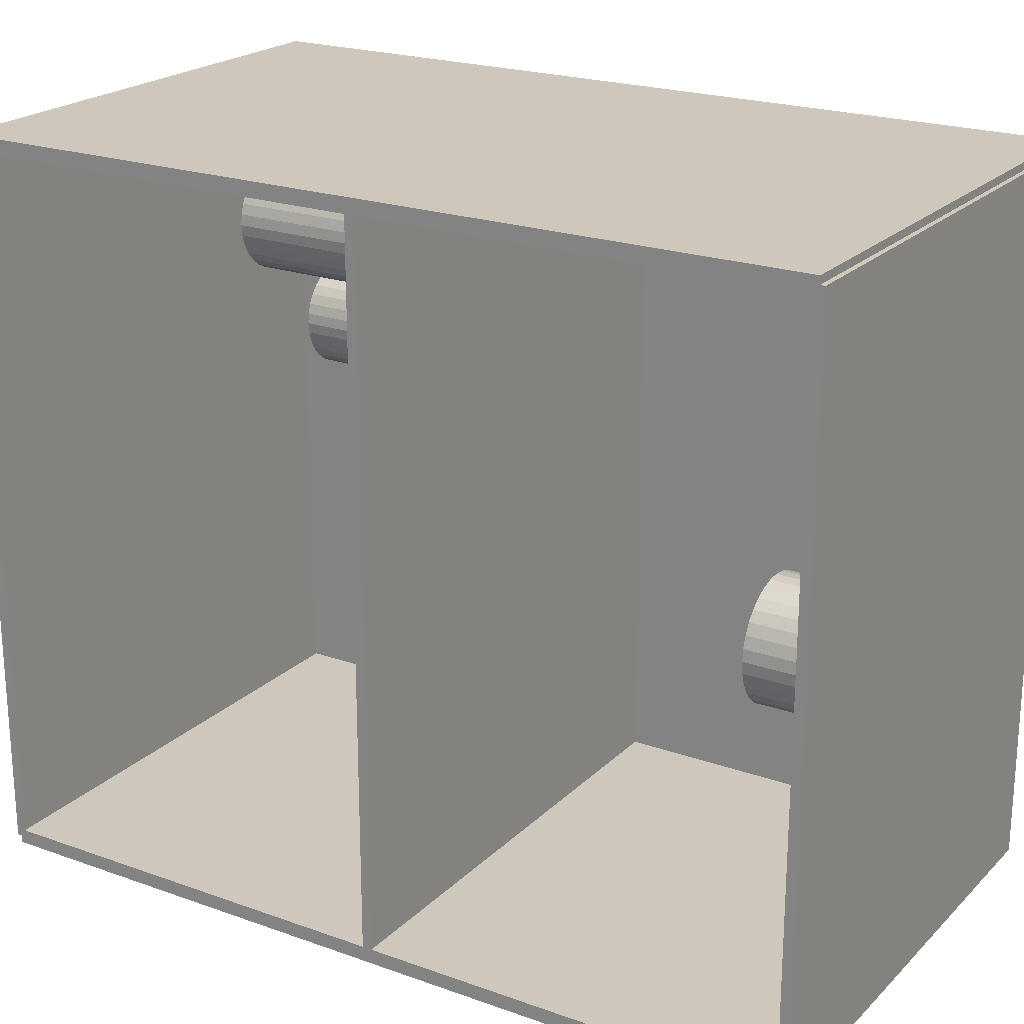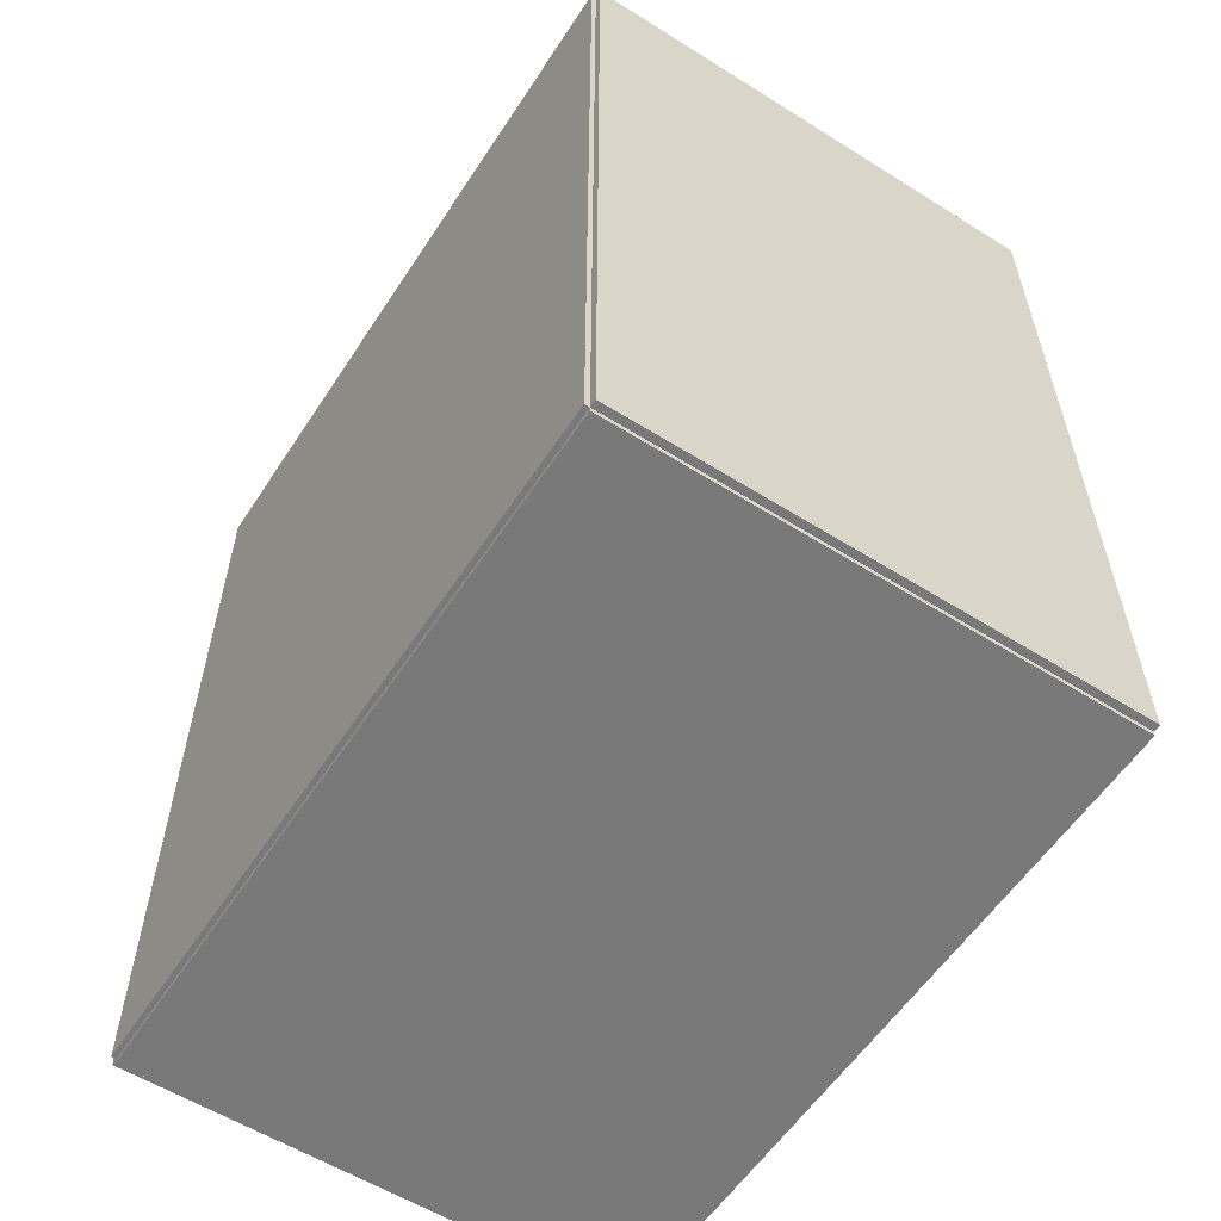
<metadata>
{"format":"obj","ext":"obj","renderer":"f3d","projection":"perspective","resolution":1024,"background":"white","views":[{"elev":21.8,"azim":122.0,"up":"+Y"},{"elev":-57.8,"azim":-33.0,"up":"+Z"}]}
</metadata>
<code>
v -0.1104 -0.1569 -0.002113
v -0.1104 -0.1569 0.002113
v -0.1104 0.1569 -0.002113
v -0.1104 0.1569 0.002113
v 0.1104 -0.1569 -0.002113
v 0.1104 -0.1569 0.002113
v 0.1104 0.1569 -0.002113
v 0.1104 0.1569 0.002113
v -0.1083 -0.1569 0
v -0.1125 -0.1569 0
v -0.1083 0.1569 0
v -0.1125 0.1569 0
v -0.1083 -0.1569 0.375
v -0.1125 -0.1569 0.375
v -0.1083 0.1569 0.375
v -0.1125 0.1569 0.375
v -0.1104 -0.1569 0.1854
v -0.1104 -0.1569 0.1896
v -0.1104 0.1569 0.1854
v -0.1104 0.1569 0.1896
v 0.1104 -0.1569 0.1854
v 0.1104 -0.1569 0.1896
v 0.1104 0.1569 0.1854
v 0.1104 0.1569 0.1896
v -0.1104 0.1537 0.375
v -0.1104 0.1602 0.375
v -0.1104 0.1537 0
v -0.1104 0.1602 0
v 0.1104 0.1537 0.375
v 0.1104 0.1602 0.375
v 0.1104 0.1537 0
v 0.1104 0.1602 0
v -0.1104 -0.1537 0
v -0.1104 -0.1602 0
v -0.1104 -0.1537 0.375
v -0.1104 -0.1602 0.375
v 0.1104 -0.1537 0
v 0.1104 -0.1602 0
v 0.1104 -0.1537 0.375
v 0.1104 -0.1602 0.375
v -0.1104 -0.1569 0.3729
v -0.1104 -0.1569 0.3771
v -0.1104 0.1569 0.3729
v -0.1104 0.1569 0.3771
v 0.1104 -0.1569 0.3729
v 0.1104 -0.1569 0.3771
v 0.1104 0.1569 0.3729
v 0.1104 0.1569 0.3771
v -0.03699 -0.04583 0.004227
v -0.008374 -0.04583 0.004227
v -0.008374 -0.04583 0.08133
v -0.03699 -0.04583 0.08133
v -0.008924 -0.04025 0.004227
v -0.008924 -0.04025 0.08133
v -0.01055 -0.03488 0.004227
v -0.01055 -0.03488 0.08133
v -0.0132 -0.02993 0.004227
v -0.0132 -0.02993 0.08133
v -0.01676 -0.0256 0.004227
v -0.01676 -0.0256 0.08133
v -0.02109 -0.02204 0.004227
v -0.02109 -0.02204 0.08133
v -0.02604 -0.01939 0.004227
v -0.02604 -0.01939 0.08133
v -0.03141 -0.01776 0.004227
v -0.03141 -0.01776 0.08133
v -0.03699 -0.01721 0.004227
v -0.03699 -0.01721 0.08133
v -0.04258 -0.01776 0.004227
v -0.04258 -0.01776 0.08133
v -0.04794 -0.01939 0.004227
v -0.04794 -0.01939 0.08133
v -0.05289 -0.02204 0.004227
v -0.05289 -0.02204 0.08133
v -0.05723 -0.0256 0.004227
v -0.05723 -0.0256 0.08133
v -0.06079 -0.02993 0.004227
v -0.06079 -0.02993 0.08133
v -0.06343 -0.03488 0.004227
v -0.06343 -0.03488 0.08133
v -0.06506 -0.04025 0.004227
v -0.06506 -0.04025 0.08133
v -0.06561 -0.04583 0.004227
v -0.06561 -0.04583 0.08133
v -0.06506 -0.05142 0.004227
v -0.06506 -0.05142 0.08133
v -0.06343 -0.05678 0.004227
v -0.06343 -0.05678 0.08133
v -0.06079 -0.06173 0.004227
v -0.06079 -0.06173 0.08133
v -0.05723 -0.06607 0.004227
v -0.05723 -0.06607 0.08133
v -0.05289 -0.06963 0.004227
v -0.05289 -0.06963 0.08133
v -0.04794 -0.07227 0.004227
v -0.04794 -0.07227 0.08133
v -0.04258 -0.0739 0.004227
v -0.04258 -0.0739 0.08133
v -0.03699 -0.07445 0.004227
v -0.03699 -0.07445 0.08133
v -0.03141 -0.0739 0.004227
v -0.03141 -0.0739 0.08133
v -0.02604 -0.07227 0.004227
v -0.02604 -0.07227 0.08133
v -0.02109 -0.06963 0.004227
v -0.02109 -0.06963 0.08133
v -0.01676 -0.06607 0.004227
v -0.01676 -0.06607 0.08133
v -0.0132 -0.06173 0.004227
v -0.0132 -0.06173 0.08133
v -0.01055 -0.05678 0.004227
v -0.01055 -0.05678 0.08133
v -0.008924 -0.05142 0.004227
v -0.008924 -0.05142 0.08133
v 0.01242 0.1166 0.1917
v 0.0353 0.1166 0.1917
v 0.0353 0.1166 0.2441
v 0.01242 0.1166 0.2441
v 0.03486 0.1211 0.1917
v 0.03486 0.1211 0.2441
v 0.03356 0.1254 0.1917
v 0.03356 0.1254 0.2441
v 0.03145 0.1294 0.1917
v 0.03145 0.1294 0.2441
v 0.0286 0.1328 0.1917
v 0.0286 0.1328 0.2441
v 0.02513 0.1357 0.1917
v 0.02513 0.1357 0.2441
v 0.02118 0.1378 0.1917
v 0.02118 0.1378 0.2441
v 0.01688 0.1391 0.1917
v 0.01688 0.1391 0.2441
v 0.01242 0.1395 0.1917
v 0.01242 0.1395 0.2441
v 0.007954 0.1391 0.1917
v 0.007954 0.1391 0.2441
v 0.003661 0.1378 0.1917
v 0.003661 0.1378 0.2441
v -0.0002954 0.1357 0.1917
v -0.0002954 0.1357 0.2441
v -0.003763 0.1328 0.1917
v -0.003763 0.1328 0.2441
v -0.006609 0.1294 0.1917
v -0.006609 0.1294 0.2441
v -0.008724 0.1254 0.1917
v -0.008724 0.1254 0.2441
v -0.01003 0.1211 0.1917
v -0.01003 0.1211 0.2441
v -0.01047 0.1166 0.1917
v -0.01047 0.1166 0.2441
v -0.01003 0.1122 0.1917
v -0.01003 0.1122 0.2441
v -0.008724 0.1079 0.1917
v -0.008724 0.1079 0.2441
v -0.006609 0.1039 0.1917
v -0.006609 0.1039 0.2441
v -0.003763 0.1005 0.1917
v -0.003763 0.1005 0.2441
v -0.0002954 0.09762 0.1917
v -0.0002954 0.09762 0.2441
v 0.003661 0.09551 0.1917
v 0.003661 0.09551 0.2441
v 0.007954 0.0942 0.1917
v 0.007954 0.0942 0.2441
v 0.01242 0.09376 0.1917
v 0.01242 0.09376 0.2441
v 0.01688 0.0942 0.1917
v 0.01688 0.0942 0.2441
v 0.02118 0.09551 0.1917
v 0.02118 0.09551 0.2441
v 0.02513 0.09762 0.1917
v 0.02513 0.09762 0.2441
v 0.0286 0.1005 0.1917
v 0.0286 0.1005 0.2441
v 0.03145 0.1039 0.1917
v 0.03145 0.1039 0.2441
v 0.03356 0.1079 0.1917
v 0.03356 0.1079 0.2441
v 0.03486 0.1122 0.1917
v 0.03486 0.1122 0.2441
v 0.01242 0.1166 0.2441
v 0.0353 0.1166 0.2441
v 0.0353 0.1166 0.2964
v 0.01242 0.1166 0.2964
v 0.03486 0.1211 0.2441
v 0.03486 0.1211 0.2964
v 0.03356 0.1254 0.2441
v 0.03356 0.1254 0.2964
v 0.03145 0.1294 0.2441
v 0.03145 0.1294 0.2964
v 0.0286 0.1328 0.2441
v 0.0286 0.1328 0.2964
v 0.02513 0.1357 0.2441
v 0.02513 0.1357 0.2964
v 0.02118 0.1378 0.2441
v 0.02118 0.1378 0.2964
v 0.01688 0.1391 0.2441
v 0.01688 0.1391 0.2964
v 0.01242 0.1395 0.2441
v 0.01242 0.1395 0.2964
v 0.007954 0.1391 0.2441
v 0.007954 0.1391 0.2964
v 0.003661 0.1378 0.2441
v 0.003661 0.1378 0.2964
v -0.0002954 0.1357 0.2441
v -0.0002954 0.1357 0.2964
v -0.003763 0.1328 0.2441
v -0.003763 0.1328 0.2964
v -0.006609 0.1294 0.2441
v -0.006609 0.1294 0.2964
v -0.008724 0.1254 0.2441
v -0.008724 0.1254 0.2964
v -0.01003 0.1211 0.2441
v -0.01003 0.1211 0.2964
v -0.01047 0.1166 0.2441
v -0.01047 0.1166 0.2964
v -0.01003 0.1122 0.2441
v -0.01003 0.1122 0.2964
v -0.008724 0.1079 0.2441
v -0.008724 0.1079 0.2964
v -0.006609 0.1039 0.2441
v -0.006609 0.1039 0.2964
v -0.003763 0.1005 0.2441
v -0.003763 0.1005 0.2964
v -0.0002954 0.09762 0.2441
v -0.0002954 0.09762 0.2964
v 0.003661 0.09551 0.2441
v 0.003661 0.09551 0.2964
v 0.007954 0.0942 0.2441
v 0.007954 0.0942 0.2964
v 0.01242 0.09376 0.2441
v 0.01242 0.09376 0.2964
v 0.01688 0.0942 0.2441
v 0.01688 0.0942 0.2964
v 0.02118 0.09551 0.2441
v 0.02118 0.09551 0.2964
v 0.02513 0.09762 0.2441
v 0.02513 0.09762 0.2964
v 0.0286 0.1005 0.2441
v 0.0286 0.1005 0.2964
v 0.03145 0.1039 0.2441
v 0.03145 0.1039 0.2964
v 0.03356 0.1079 0.2441
v 0.03356 0.1079 0.2964
v 0.03486 0.1122 0.2441
v 0.03486 0.1122 0.2964
v -0.03994 0.05909 0.1917
v -0.0176 0.05909 0.1917
v -0.0176 0.05909 0.2475
v -0.03994 0.05909 0.2475
v -0.01803 0.06345 0.1917
v -0.01803 0.06345 0.2475
v -0.0193 0.06764 0.1917
v -0.0193 0.06764 0.2475
v -0.02137 0.0715 0.1917
v -0.02137 0.0715 0.2475
v -0.02414 0.07489 0.1917
v -0.02414 0.07489 0.2475
v -0.02753 0.07766 0.1917
v -0.02753 0.07766 0.2475
v -0.03139 0.07973 0.1917
v -0.03139 0.07973 0.2475
v -0.03558 0.081 0.1917
v -0.03558 0.081 0.2475
v -0.03994 0.08143 0.1917
v -0.03994 0.08143 0.2475
v -0.04429 0.081 0.1917
v -0.04429 0.081 0.2475
v -0.04848 0.07973 0.1917
v -0.04848 0.07973 0.2475
v -0.05234 0.07766 0.1917
v -0.05234 0.07766 0.2475
v -0.05573 0.07489 0.1917
v -0.05573 0.07489 0.2475
v -0.0585 0.0715 0.1917
v -0.0585 0.0715 0.2475
v -0.06057 0.06764 0.1917
v -0.06057 0.06764 0.2475
v -0.06184 0.06345 0.1917
v -0.06184 0.06345 0.2475
v -0.06227 0.05909 0.1917
v -0.06227 0.05909 0.2475
v -0.06184 0.05474 0.1917
v -0.06184 0.05474 0.2475
v -0.06057 0.05055 0.1917
v -0.06057 0.05055 0.2475
v -0.0585 0.04669 0.1917
v -0.0585 0.04669 0.2475
v -0.05573 0.0433 0.1917
v -0.05573 0.0433 0.2475
v -0.05234 0.04053 0.1917
v -0.05234 0.04053 0.2475
v -0.04848 0.03846 0.1917
v -0.04848 0.03846 0.2475
v -0.04429 0.03719 0.1917
v -0.04429 0.03719 0.2475
v -0.03994 0.03676 0.1917
v -0.03994 0.03676 0.2475
v -0.03558 0.03719 0.1917
v -0.03558 0.03719 0.2475
v -0.03139 0.03846 0.1917
v -0.03139 0.03846 0.2475
v -0.02753 0.04053 0.1917
v -0.02753 0.04053 0.2475
v -0.02414 0.0433 0.1917
v -0.02414 0.0433 0.2475
v -0.02137 0.04669 0.1917
v -0.02137 0.04669 0.2475
v -0.0193 0.05055 0.1917
v -0.0193 0.05055 0.2475
v -0.01803 0.05474 0.1917
v -0.01803 0.05474 0.2475
v -0.03994 0.05909 0.2475
v -0.0176 0.05909 0.2475
v -0.0176 0.05909 0.3032
v -0.03994 0.05909 0.3032
v -0.01803 0.06345 0.2475
v -0.01803 0.06345 0.3032
v -0.0193 0.06764 0.2475
v -0.0193 0.06764 0.3032
v -0.02137 0.0715 0.2475
v -0.02137 0.0715 0.3032
v -0.02414 0.07489 0.2475
v -0.02414 0.07489 0.3032
v -0.02753 0.07766 0.2475
v -0.02753 0.07766 0.3032
v -0.03139 0.07973 0.2475
v -0.03139 0.07973 0.3032
v -0.03558 0.081 0.2475
v -0.03558 0.081 0.3032
v -0.03994 0.08143 0.2475
v -0.03994 0.08143 0.3032
v -0.04429 0.081 0.2475
v -0.04429 0.081 0.3032
v -0.04848 0.07973 0.2475
v -0.04848 0.07973 0.3032
v -0.05234 0.07766 0.2475
v -0.05234 0.07766 0.3032
v -0.05573 0.07489 0.2475
v -0.05573 0.07489 0.3032
v -0.0585 0.0715 0.2475
v -0.0585 0.0715 0.3032
v -0.06057 0.06764 0.2475
v -0.06057 0.06764 0.3032
v -0.06184 0.06345 0.2475
v -0.06184 0.06345 0.3032
v -0.06227 0.05909 0.2475
v -0.06227 0.05909 0.3032
v -0.06184 0.05474 0.2475
v -0.06184 0.05474 0.3032
v -0.06057 0.05055 0.2475
v -0.06057 0.05055 0.3032
v -0.0585 0.04669 0.2475
v -0.0585 0.04669 0.3032
v -0.05573 0.0433 0.2475
v -0.05573 0.0433 0.3032
v -0.05234 0.04053 0.2475
v -0.05234 0.04053 0.3032
v -0.04848 0.03846 0.2475
v -0.04848 0.03846 0.3032
v -0.04429 0.03719 0.2475
v -0.04429 0.03719 0.3032
v -0.03994 0.03676 0.2475
v -0.03994 0.03676 0.3032
v -0.03558 0.03719 0.2475
v -0.03558 0.03719 0.3032
v -0.03139 0.03846 0.2475
v -0.03139 0.03846 0.3032
v -0.02753 0.04053 0.2475
v -0.02753 0.04053 0.3032
v -0.02414 0.0433 0.2475
v -0.02414 0.0433 0.3032
v -0.02137 0.04669 0.2475
v -0.02137 0.04669 0.3032
v -0.0193 0.05055 0.2475
v -0.0193 0.05055 0.3032
v -0.01803 0.05474 0.2475
v -0.01803 0.05474 0.3032
f 2 4 1
f 5 2 1
f 1 4 3
f 3 5 1
f 2 8 4
f 6 2 5
f 6 8 2
f 4 8 3
f 7 5 3
f 3 8 7
f 7 6 5
f 8 6 7
f 10 12 9
f 13 10 9
f 9 12 11
f 11 13 9
f 10 16 12
f 14 10 13
f 14 16 10
f 12 16 11
f 15 13 11
f 11 16 15
f 15 14 13
f 16 14 15
f 18 20 17
f 21 18 17
f 17 20 19
f 19 21 17
f 18 24 20
f 22 18 21
f 22 24 18
f 20 24 19
f 23 21 19
f 19 24 23
f 23 22 21
f 24 22 23
f 26 28 25
f 29 26 25
f 25 28 27
f 27 29 25
f 26 32 28
f 30 26 29
f 30 32 26
f 28 32 27
f 31 29 27
f 27 32 31
f 31 30 29
f 32 30 31
f 34 36 33
f 37 34 33
f 33 36 35
f 35 37 33
f 34 40 36
f 38 34 37
f 38 40 34
f 36 40 35
f 39 37 35
f 35 40 39
f 39 38 37
f 40 38 39
f 42 44 41
f 45 42 41
f 41 44 43
f 43 45 41
f 42 48 44
f 46 42 45
f 46 48 42
f 44 48 43
f 47 45 43
f 43 48 47
f 47 46 45
f 48 46 47
f 50 49 53
f 50 53 51
f 51 53 54
f 51 54 52
f 53 49 55
f 53 55 54
f 54 55 56
f 54 56 52
f 55 49 57
f 55 57 56
f 56 57 58
f 56 58 52
f 57 49 59
f 57 59 58
f 58 59 60
f 58 60 52
f 59 49 61
f 59 61 60
f 60 61 62
f 60 62 52
f 61 49 63
f 61 63 62
f 62 63 64
f 62 64 52
f 63 49 65
f 63 65 64
f 64 65 66
f 64 66 52
f 65 49 67
f 65 67 66
f 66 67 68
f 66 68 52
f 67 49 69
f 67 69 68
f 68 69 70
f 68 70 52
f 69 49 71
f 69 71 70
f 70 71 72
f 70 72 52
f 71 49 73
f 71 73 72
f 72 73 74
f 72 74 52
f 73 49 75
f 73 75 74
f 74 75 76
f 74 76 52
f 75 49 77
f 75 77 76
f 76 77 78
f 76 78 52
f 77 49 79
f 77 79 78
f 78 79 80
f 78 80 52
f 79 49 81
f 79 81 80
f 80 81 82
f 80 82 52
f 81 49 83
f 81 83 82
f 82 83 84
f 82 84 52
f 83 49 85
f 83 85 84
f 84 85 86
f 84 86 52
f 85 49 87
f 85 87 86
f 86 87 88
f 86 88 52
f 87 49 89
f 87 89 88
f 88 89 90
f 88 90 52
f 89 49 91
f 89 91 90
f 90 91 92
f 90 92 52
f 91 49 93
f 91 93 92
f 92 93 94
f 92 94 52
f 93 49 95
f 93 95 94
f 94 95 96
f 94 96 52
f 95 49 97
f 95 97 96
f 96 97 98
f 96 98 52
f 97 49 99
f 97 99 98
f 98 99 100
f 98 100 52
f 99 49 101
f 99 101 100
f 100 101 102
f 100 102 52
f 101 49 103
f 101 103 102
f 102 103 104
f 102 104 52
f 103 49 105
f 103 105 104
f 104 105 106
f 104 106 52
f 105 49 107
f 105 107 106
f 106 107 108
f 106 108 52
f 107 49 109
f 107 109 108
f 108 109 110
f 108 110 52
f 109 49 111
f 109 111 110
f 110 111 112
f 110 112 52
f 111 49 113
f 111 113 112
f 112 113 114
f 112 114 52
f 113 49 50
f 113 50 114
f 114 50 51
f 114 51 52
f 116 115 119
f 116 119 117
f 117 119 120
f 117 120 118
f 119 115 121
f 119 121 120
f 120 121 122
f 120 122 118
f 121 115 123
f 121 123 122
f 122 123 124
f 122 124 118
f 123 115 125
f 123 125 124
f 124 125 126
f 124 126 118
f 125 115 127
f 125 127 126
f 126 127 128
f 126 128 118
f 127 115 129
f 127 129 128
f 128 129 130
f 128 130 118
f 129 115 131
f 129 131 130
f 130 131 132
f 130 132 118
f 131 115 133
f 131 133 132
f 132 133 134
f 132 134 118
f 133 115 135
f 133 135 134
f 134 135 136
f 134 136 118
f 135 115 137
f 135 137 136
f 136 137 138
f 136 138 118
f 137 115 139
f 137 139 138
f 138 139 140
f 138 140 118
f 139 115 141
f 139 141 140
f 140 141 142
f 140 142 118
f 141 115 143
f 141 143 142
f 142 143 144
f 142 144 118
f 143 115 145
f 143 145 144
f 144 145 146
f 144 146 118
f 145 115 147
f 145 147 146
f 146 147 148
f 146 148 118
f 147 115 149
f 147 149 148
f 148 149 150
f 148 150 118
f 149 115 151
f 149 151 150
f 150 151 152
f 150 152 118
f 151 115 153
f 151 153 152
f 152 153 154
f 152 154 118
f 153 115 155
f 153 155 154
f 154 155 156
f 154 156 118
f 155 115 157
f 155 157 156
f 156 157 158
f 156 158 118
f 157 115 159
f 157 159 158
f 158 159 160
f 158 160 118
f 159 115 161
f 159 161 160
f 160 161 162
f 160 162 118
f 161 115 163
f 161 163 162
f 162 163 164
f 162 164 118
f 163 115 165
f 163 165 164
f 164 165 166
f 164 166 118
f 165 115 167
f 165 167 166
f 166 167 168
f 166 168 118
f 167 115 169
f 167 169 168
f 168 169 170
f 168 170 118
f 169 115 171
f 169 171 170
f 170 171 172
f 170 172 118
f 171 115 173
f 171 173 172
f 172 173 174
f 172 174 118
f 173 115 175
f 173 175 174
f 174 175 176
f 174 176 118
f 175 115 177
f 175 177 176
f 176 177 178
f 176 178 118
f 177 115 179
f 177 179 178
f 178 179 180
f 178 180 118
f 179 115 116
f 179 116 180
f 180 116 117
f 180 117 118
f 182 181 185
f 182 185 183
f 183 185 186
f 183 186 184
f 185 181 187
f 185 187 186
f 186 187 188
f 186 188 184
f 187 181 189
f 187 189 188
f 188 189 190
f 188 190 184
f 189 181 191
f 189 191 190
f 190 191 192
f 190 192 184
f 191 181 193
f 191 193 192
f 192 193 194
f 192 194 184
f 193 181 195
f 193 195 194
f 194 195 196
f 194 196 184
f 195 181 197
f 195 197 196
f 196 197 198
f 196 198 184
f 197 181 199
f 197 199 198
f 198 199 200
f 198 200 184
f 199 181 201
f 199 201 200
f 200 201 202
f 200 202 184
f 201 181 203
f 201 203 202
f 202 203 204
f 202 204 184
f 203 181 205
f 203 205 204
f 204 205 206
f 204 206 184
f 205 181 207
f 205 207 206
f 206 207 208
f 206 208 184
f 207 181 209
f 207 209 208
f 208 209 210
f 208 210 184
f 209 181 211
f 209 211 210
f 210 211 212
f 210 212 184
f 211 181 213
f 211 213 212
f 212 213 214
f 212 214 184
f 213 181 215
f 213 215 214
f 214 215 216
f 214 216 184
f 215 181 217
f 215 217 216
f 216 217 218
f 216 218 184
f 217 181 219
f 217 219 218
f 218 219 220
f 218 220 184
f 219 181 221
f 219 221 220
f 220 221 222
f 220 222 184
f 221 181 223
f 221 223 222
f 222 223 224
f 222 224 184
f 223 181 225
f 223 225 224
f 224 225 226
f 224 226 184
f 225 181 227
f 225 227 226
f 226 227 228
f 226 228 184
f 227 181 229
f 227 229 228
f 228 229 230
f 228 230 184
f 229 181 231
f 229 231 230
f 230 231 232
f 230 232 184
f 231 181 233
f 231 233 232
f 232 233 234
f 232 234 184
f 233 181 235
f 233 235 234
f 234 235 236
f 234 236 184
f 235 181 237
f 235 237 236
f 236 237 238
f 236 238 184
f 237 181 239
f 237 239 238
f 238 239 240
f 238 240 184
f 239 181 241
f 239 241 240
f 240 241 242
f 240 242 184
f 241 181 243
f 241 243 242
f 242 243 244
f 242 244 184
f 243 181 245
f 243 245 244
f 244 245 246
f 244 246 184
f 245 181 182
f 245 182 246
f 246 182 183
f 246 183 184
f 248 247 251
f 248 251 249
f 249 251 252
f 249 252 250
f 251 247 253
f 251 253 252
f 252 253 254
f 252 254 250
f 253 247 255
f 253 255 254
f 254 255 256
f 254 256 250
f 255 247 257
f 255 257 256
f 256 257 258
f 256 258 250
f 257 247 259
f 257 259 258
f 258 259 260
f 258 260 250
f 259 247 261
f 259 261 260
f 260 261 262
f 260 262 250
f 261 247 263
f 261 263 262
f 262 263 264
f 262 264 250
f 263 247 265
f 263 265 264
f 264 265 266
f 264 266 250
f 265 247 267
f 265 267 266
f 266 267 268
f 266 268 250
f 267 247 269
f 267 269 268
f 268 269 270
f 268 270 250
f 269 247 271
f 269 271 270
f 270 271 272
f 270 272 250
f 271 247 273
f 271 273 272
f 272 273 274
f 272 274 250
f 273 247 275
f 273 275 274
f 274 275 276
f 274 276 250
f 275 247 277
f 275 277 276
f 276 277 278
f 276 278 250
f 277 247 279
f 277 279 278
f 278 279 280
f 278 280 250
f 279 247 281
f 279 281 280
f 280 281 282
f 280 282 250
f 281 247 283
f 281 283 282
f 282 283 284
f 282 284 250
f 283 247 285
f 283 285 284
f 284 285 286
f 284 286 250
f 285 247 287
f 285 287 286
f 286 287 288
f 286 288 250
f 287 247 289
f 287 289 288
f 288 289 290
f 288 290 250
f 289 247 291
f 289 291 290
f 290 291 292
f 290 292 250
f 291 247 293
f 291 293 292
f 292 293 294
f 292 294 250
f 293 247 295
f 293 295 294
f 294 295 296
f 294 296 250
f 295 247 297
f 295 297 296
f 296 297 298
f 296 298 250
f 297 247 299
f 297 299 298
f 298 299 300
f 298 300 250
f 299 247 301
f 299 301 300
f 300 301 302
f 300 302 250
f 301 247 303
f 301 303 302
f 302 303 304
f 302 304 250
f 303 247 305
f 303 305 304
f 304 305 306
f 304 306 250
f 305 247 307
f 305 307 306
f 306 307 308
f 306 308 250
f 307 247 309
f 307 309 308
f 308 309 310
f 308 310 250
f 309 247 311
f 309 311 310
f 310 311 312
f 310 312 250
f 311 247 248
f 311 248 312
f 312 248 249
f 312 249 250
f 314 313 317
f 314 317 315
f 315 317 318
f 315 318 316
f 317 313 319
f 317 319 318
f 318 319 320
f 318 320 316
f 319 313 321
f 319 321 320
f 320 321 322
f 320 322 316
f 321 313 323
f 321 323 322
f 322 323 324
f 322 324 316
f 323 313 325
f 323 325 324
f 324 325 326
f 324 326 316
f 325 313 327
f 325 327 326
f 326 327 328
f 326 328 316
f 327 313 329
f 327 329 328
f 328 329 330
f 328 330 316
f 329 313 331
f 329 331 330
f 330 331 332
f 330 332 316
f 331 313 333
f 331 333 332
f 332 333 334
f 332 334 316
f 333 313 335
f 333 335 334
f 334 335 336
f 334 336 316
f 335 313 337
f 335 337 336
f 336 337 338
f 336 338 316
f 337 313 339
f 337 339 338
f 338 339 340
f 338 340 316
f 339 313 341
f 339 341 340
f 340 341 342
f 340 342 316
f 341 313 343
f 341 343 342
f 342 343 344
f 342 344 316
f 343 313 345
f 343 345 344
f 344 345 346
f 344 346 316
f 345 313 347
f 345 347 346
f 346 347 348
f 346 348 316
f 347 313 349
f 347 349 348
f 348 349 350
f 348 350 316
f 349 313 351
f 349 351 350
f 350 351 352
f 350 352 316
f 351 313 353
f 351 353 352
f 352 353 354
f 352 354 316
f 353 313 355
f 353 355 354
f 354 355 356
f 354 356 316
f 355 313 357
f 355 357 356
f 356 357 358
f 356 358 316
f 357 313 359
f 357 359 358
f 358 359 360
f 358 360 316
f 359 313 361
f 359 361 360
f 360 361 362
f 360 362 316
f 361 313 363
f 361 363 362
f 362 363 364
f 362 364 316
f 363 313 365
f 363 365 364
f 364 365 366
f 364 366 316
f 365 313 367
f 365 367 366
f 366 367 368
f 366 368 316
f 367 313 369
f 367 369 368
f 368 369 370
f 368 370 316
f 369 313 371
f 369 371 370
f 370 371 372
f 370 372 316
f 371 313 373
f 371 373 372
f 372 373 374
f 372 374 316
f 373 313 375
f 373 375 374
f 374 375 376
f 374 376 316
f 375 313 377
f 375 377 376
f 376 377 378
f 376 378 316
f 377 313 314
f 377 314 378
f 378 314 315
f 378 315 316

</code>
